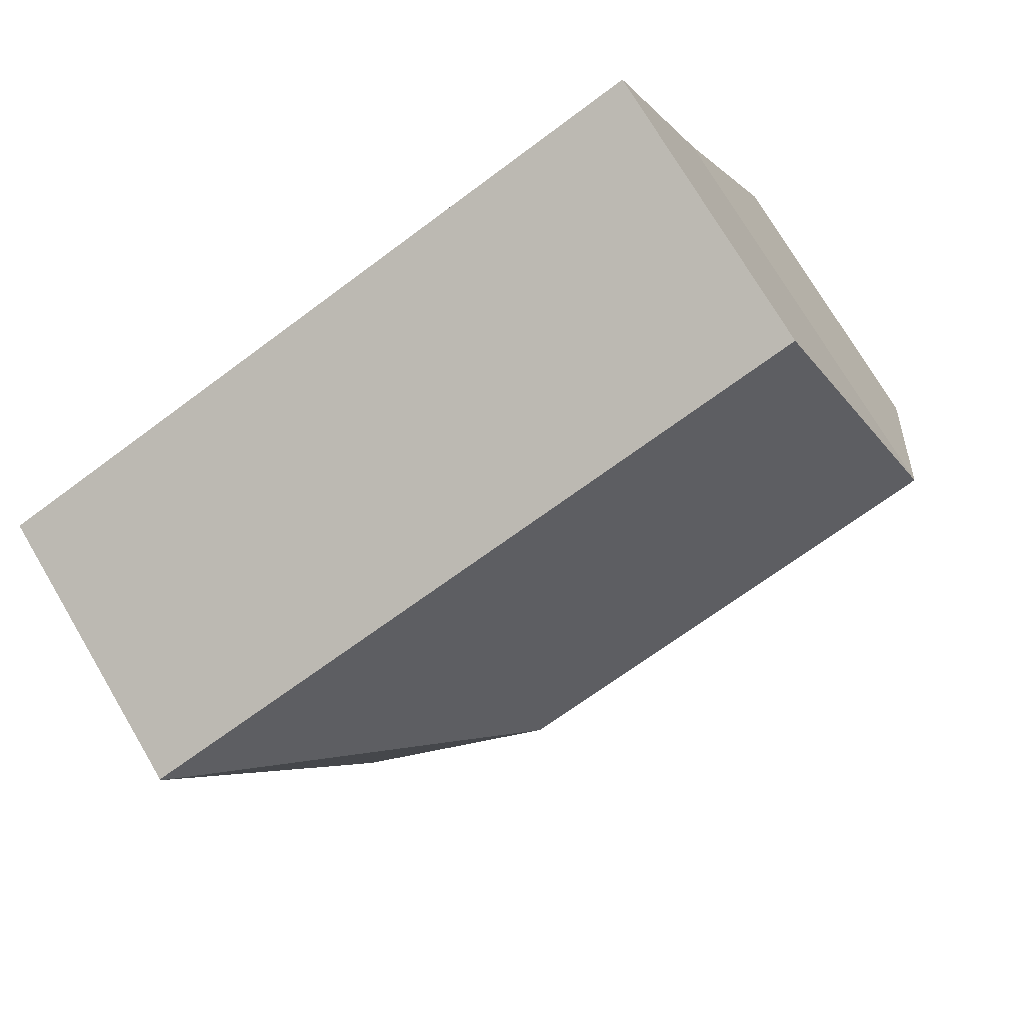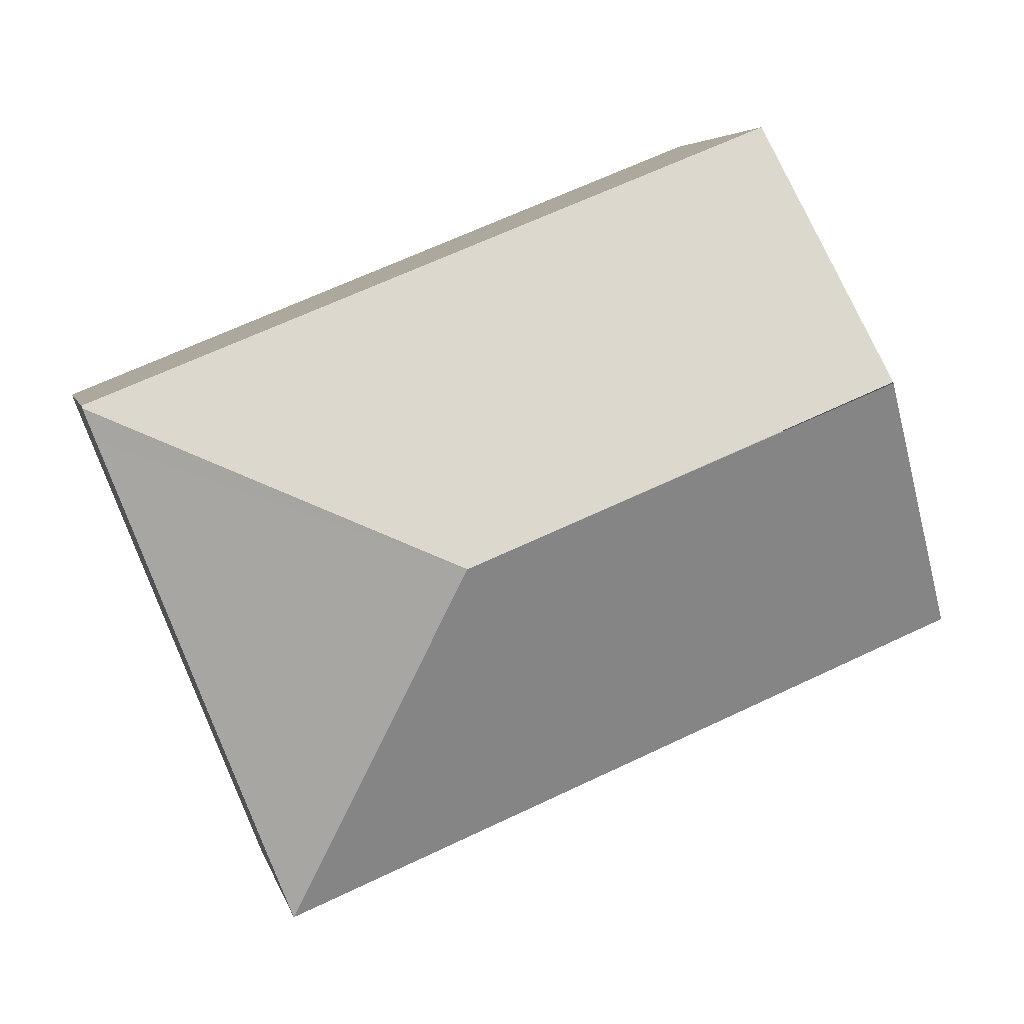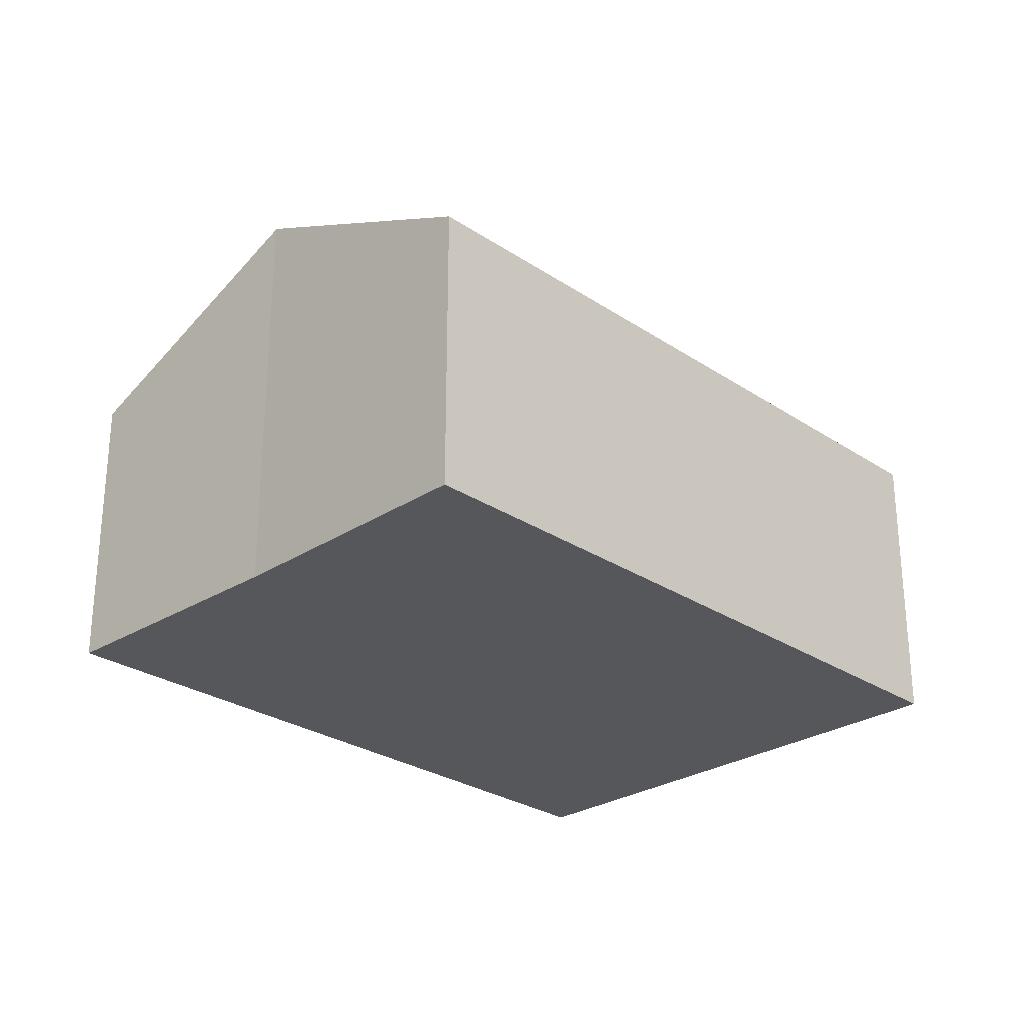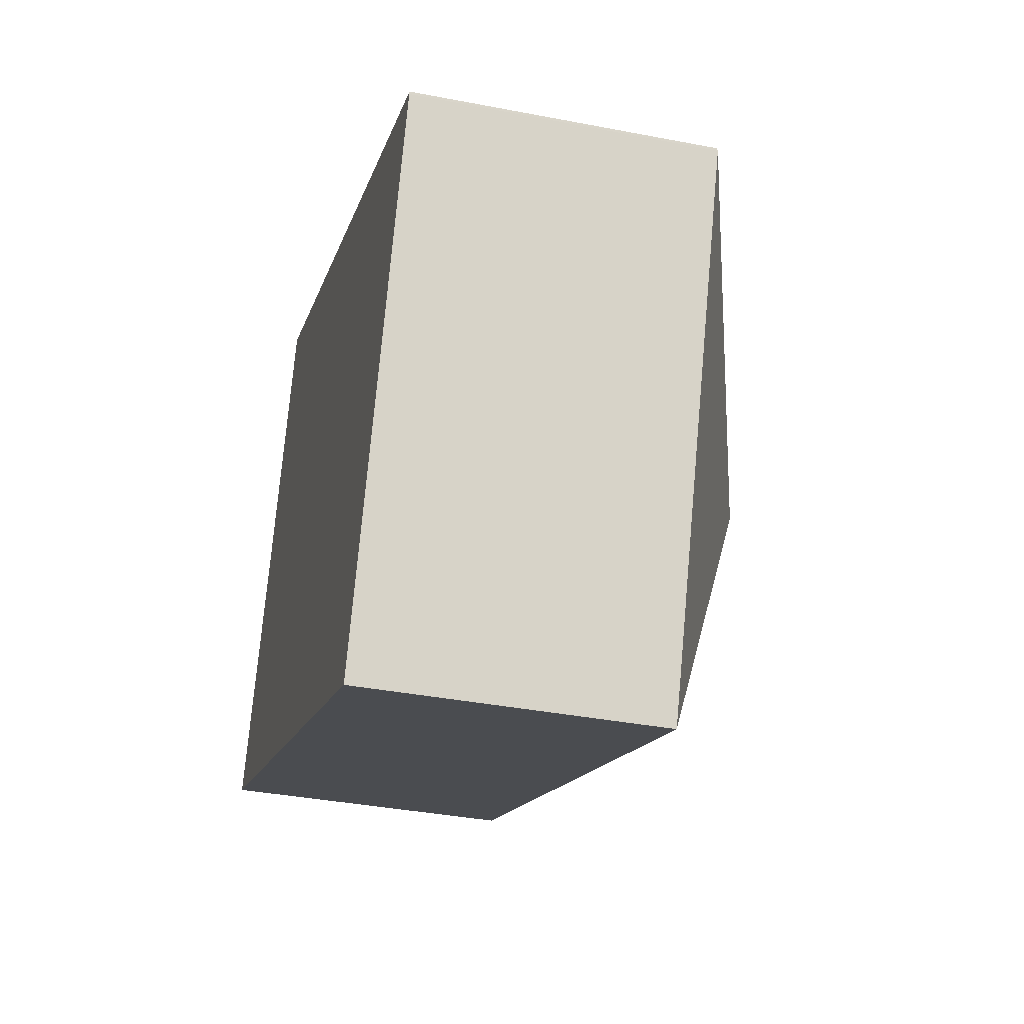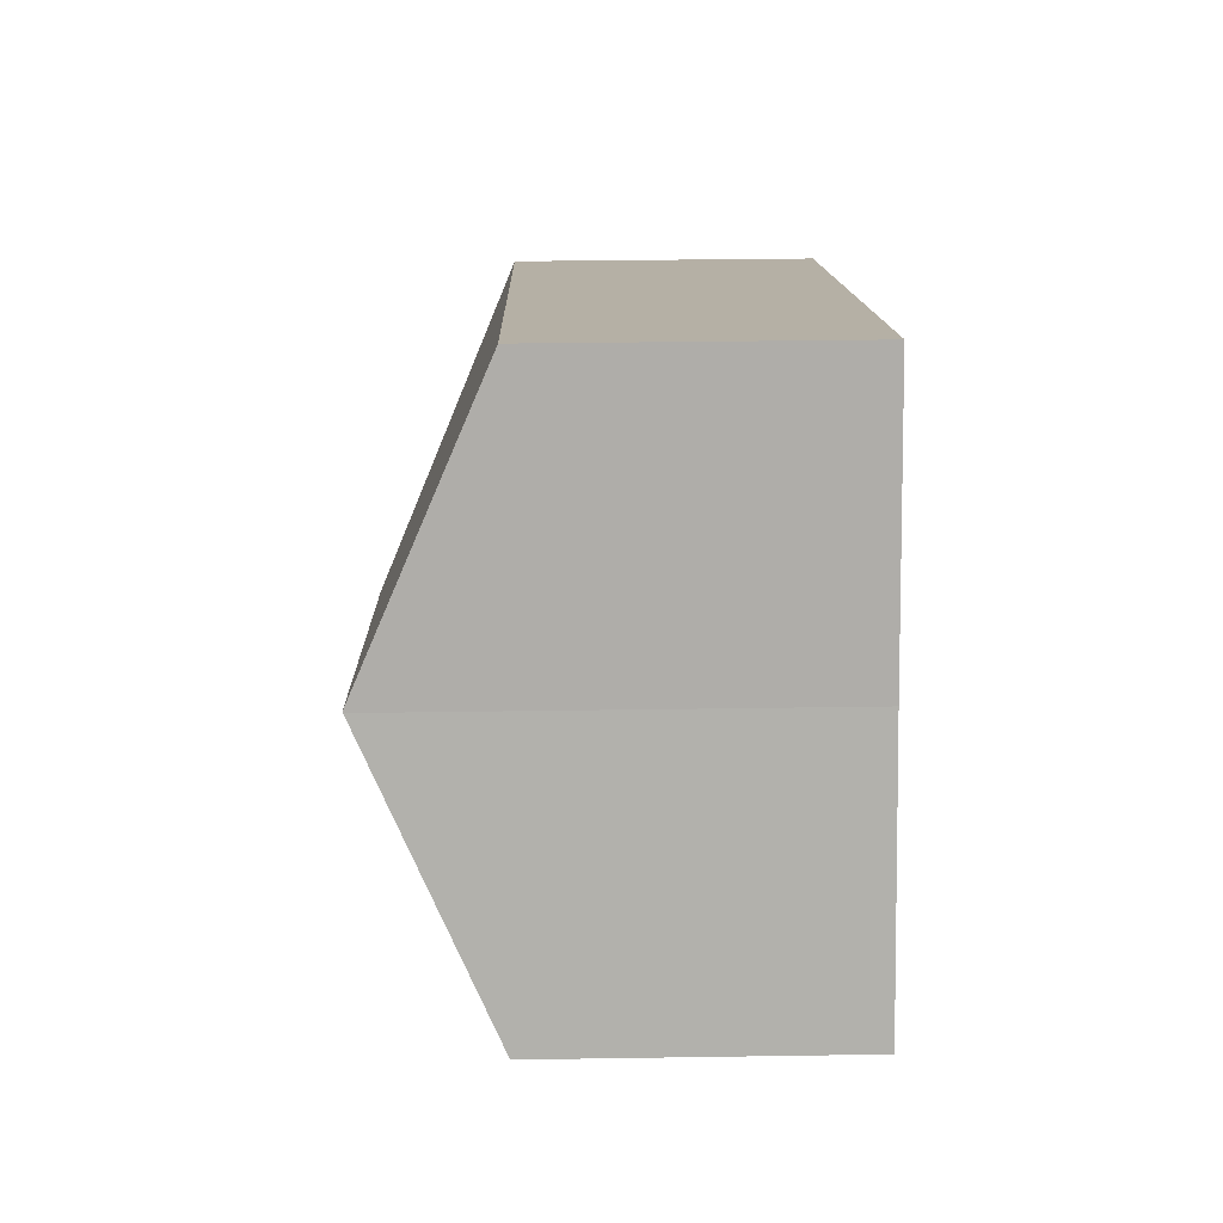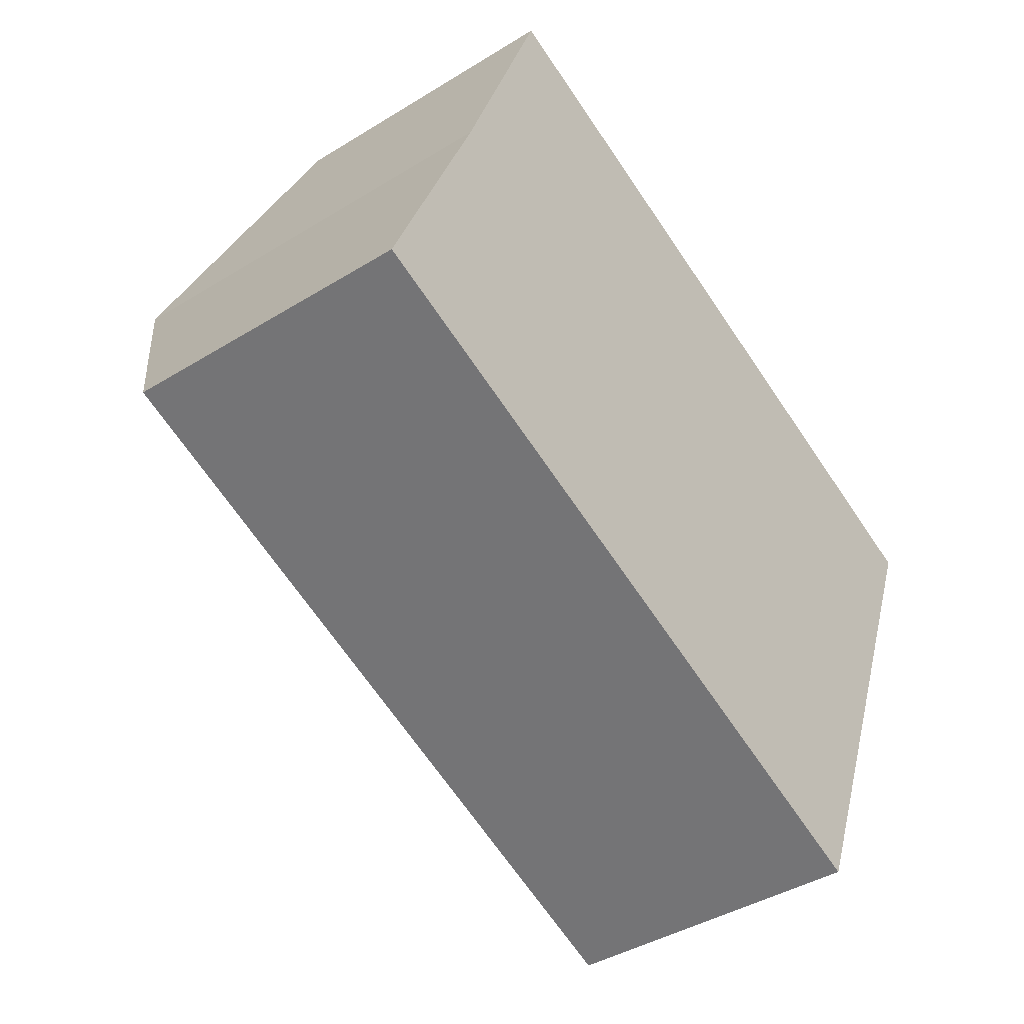
<metadata>
{"format":"obj","ext":"obj","renderer":"f3d","projection":"perspective","resolution":1024,"background":"white","views":[{"elev":74.4,"azim":149.4,"up":"+Z"},{"elev":5.0,"azim":167.6,"up":"+Z"},{"elev":-27.2,"azim":-23.7,"up":"+Y"},{"elev":-36.7,"azim":75.9,"up":"+Z"},{"elev":33.8,"azim":-91.2,"up":"+Z"},{"elev":-40.6,"azim":-52.8,"up":"+Z"}]}
</metadata>
<code>
v  8.267 2.782 1.881
v  5.035 3.923 0.744
v  8.381 2.783 2.175
v  7.426 2.781 -0.272
v  6.488 2.781 -2.657
v  6.707 2.782 -2.103
v  0.992 3.919 2.388
v  0 2.781 1.703e-16
v  8.389 2.773 2.197
v  0.996 3.923 2.398
v  1.924 2.785 4.813
v  6.488 1.627e-16 -2.657
v  0 0 0
v  0.992 -1.462e-16 2.388
v  1.924 -2.947e-16 4.813
v  0.996 -1.468e-16 2.398
v  8.389 -1.345e-16 2.197
v  8.381 -1.332e-16 2.175
v  8.267 -1.152e-16 1.881
v  7.426 1.666e-17 -0.272
v  6.707 1.288e-16 -2.103
g defaultobject
f 1 2 3
f 2 1 4
f 2 4 5
f 5 4 6
f 7 5 8
f 5 7 2
f 9 10 11
f 10 9 2
f 2 9 3
f 12 8 5
f 8 12 13
f 8 14 7
f 14 8 13
f 7 11 10
f 11 7 14
f 11 14 15
f 15 14 16
f 15 9 11
f 9 15 17
f 9 18 3
f 18 9 17
f 18 1 3
f 1 18 4
f 4 18 6
f 6 18 19
f 6 19 20
f 6 20 5
f 5 20 12
f 12 20 21
f 16 17 15
f 17 16 14
f 17 14 13
f 17 13 12
f 17 12 19
f 19 12 20
f 20 12 21

</code>
